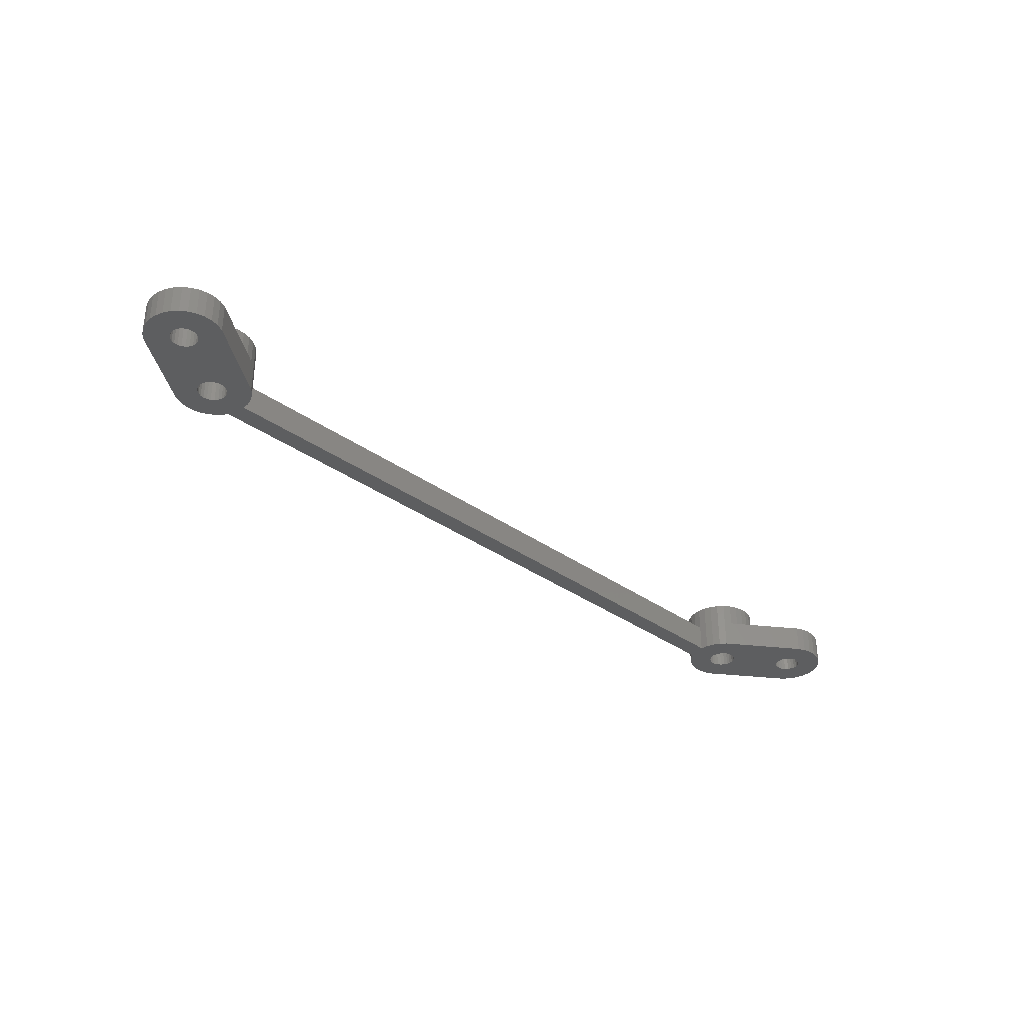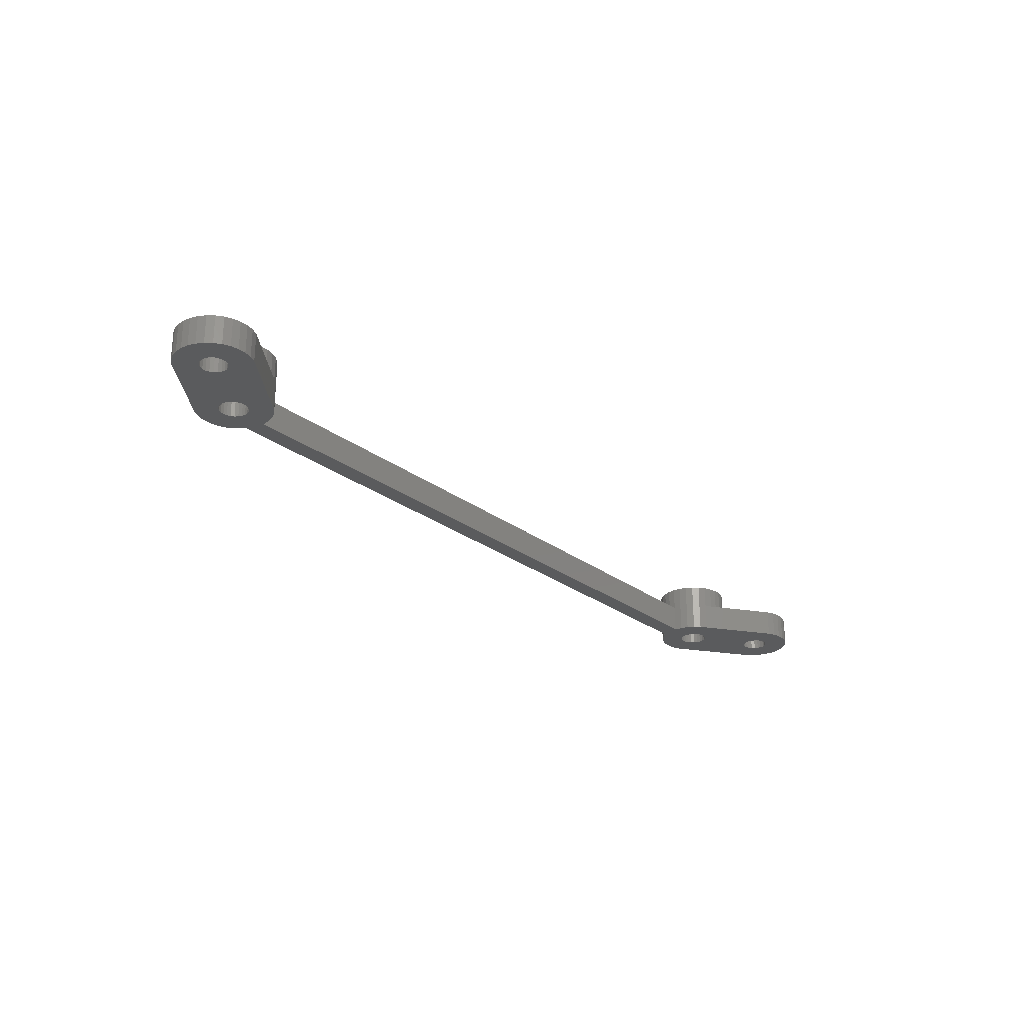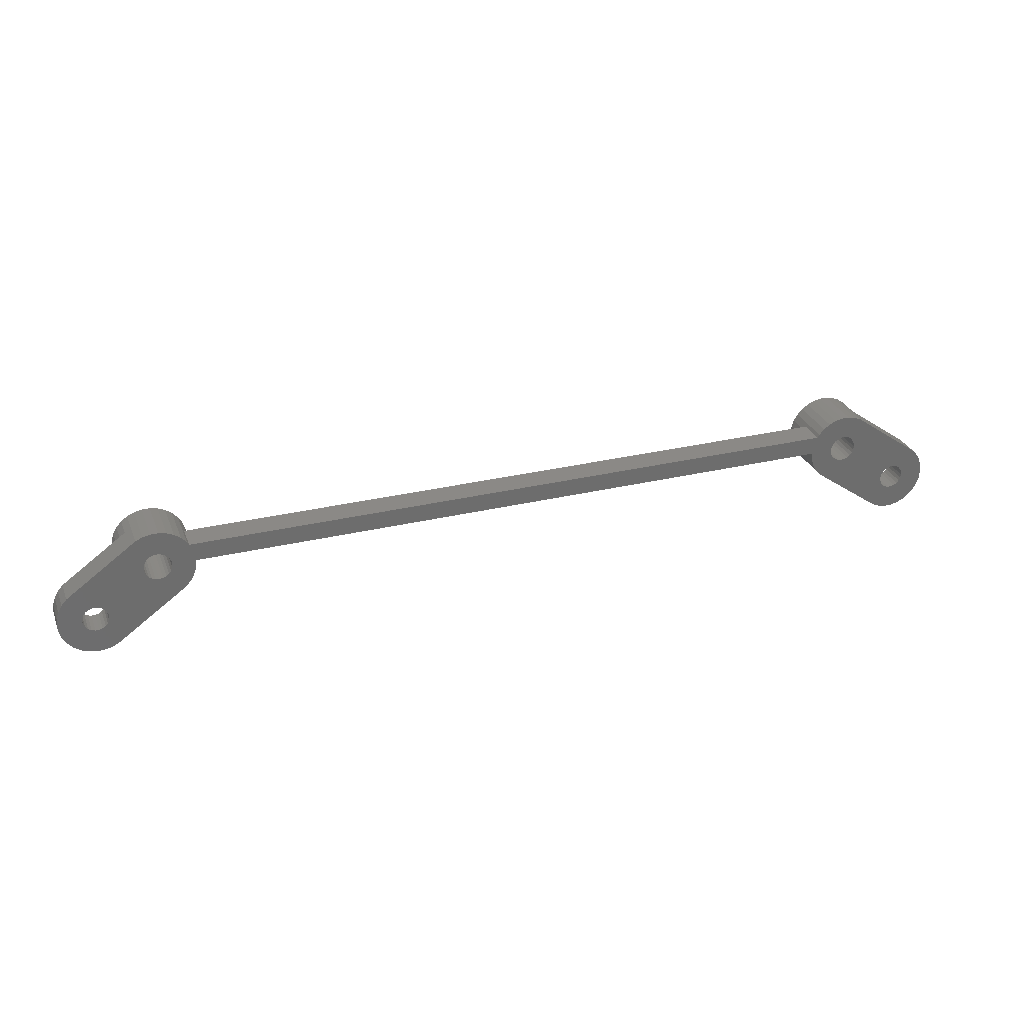
<metadata>
{"format":"stl","ext":"stl","renderer":"f3d","projection":"perspective","resolution":1024,"background":"white","views":[{"elev":-33.9,"azim":-44.2,"up":"+Z"},{"elev":-25.8,"azim":-50.1,"up":"+Z"},{"elev":30.0,"azim":160.8,"up":"+Y"}]}
</metadata>
<code>
# stl→obj: 378 verts, 768 faces
v 51 1 26
v 50.91 1.832 23
v 50.91 1.832 26
v 51 1 23
v 36.09 5.168 23
v 36 6 26
v 36 6 23
v 36.09 5.168 28.5
v 36 6 28.5
v 42 9.464 26
v 41.24 9.804 28.5
v 42 9.464 28.5
v 41.24 9.804 23
v 42 9.464 23
v 50.24 3.351 26
v 49.68 3.973 23
v 49.68 3.973 26
v 50.24 3.351 23
v 38 9.464 23
v 37.32 8.973 28.5
v 38 9.464 28.5
v 37.32 8.973 23
v 39.58 9.978 23
v 38.76 9.804 28.5
v 39.58 9.978 28.5
v 38.76 9.804 23
v 49 -2.464 23
v 49.68 -1.973 26
v 49 -2.464 26
v 49.68 -1.973 23
v 50.65 2.627 26
v 50.65 2.627 23
v 49 4.464 23
v 49 4.464 26
v 36.56 8 26
v 36.76 8.351 23
v 36.56 8 23
v 36.76 8.351 28.5
v 36.35 7.627 28.5
v 36.35 7.627 26
v 40.42 9.978 23
v 40.42 9.978 28.5
v 50.91 0.1684 26
v 50.91 0.1684 23
v 48.24 -2.804 23
v 48.24 -2.804 26
v 37.32 3.027 28.5
v 38 2.536 26
v 38 2.536 28.5
v 37.32 3.027 23
v 38 2.536 23
v 45 -2.464 23
v 45.76 -2.804 26
v 45 -2.464 26
v 45.76 -2.804 23
v 36.76 3.649 28.5
v 36.76 3.649 23
v 36.35 4.373 23
v 36.35 4.373 28.5
v -38 2.536 23
v -45.66 0.6056 23
v -45.6 1 23
v -46.42 -0.2735 23
v -45 -2.464 23
v -45.76 -2.804 23
v -45.82 0.2431 23
v -46.08 -0.05805 23
v -46.8 -0.3857 23
v -46.58 -2.978 23
v -47.2 -0.3857 23
v -47.42 -2.978 23
v -48.24 -2.804 23
v -47.58 -0.2735 23
v -49 -2.464 23
v -47.92 -0.05805 23
v -49.68 -1.973 23
v -50.24 -1.351 23
v -48.18 0.2431 23
v -38.94 7.061 23
v -36.76 8.351 23
v -38.7 6.75 23
v -37.32 8.973 23
v -39.25 7.299 23
v -38 9.464 23
v -38.76 9.804 23
v -39.61 7.449 23
v -39.58 9.978 23
v -40 7.5 23
v -40.42 9.978 23
v -40.39 7.449 23
v -41.24 9.804 23
v -40.75 7.299 23
v -42 9.464 23
v -41.06 7.061 23
v -41.3 6.75 23
v -41.45 6.388 23
v -49 4.464 23
v -41.5 6 23
v 41.45 6.388 23
v 41.3 6.75 23
v 41.06 7.061 23
v 40.75 7.299 23
v 40.39 7.449 23
v 40 7.5 23
v 39.61 7.449 23
v 39.25 7.299 23
v 38.94 7.061 23
v 38.7 6.75 23
v 38.55 6.388 23
v 38.5 6 23
v 38.7 5.25 23
v 38.55 5.612 23
v -36 6 23
v -38.55 5.612 23
v -36.09 5.168 23
v -36.35 4.373 23
v -36.56 8 23
v -38.5 6 23
v -38.7 5.25 23
v -36.76 3.649 23
v -38.55 6.388 23
v -38.94 4.939 23
v -37.32 3.027 23
v -39.25 4.701 23
v -39.61 4.551 23
v -40 4.5 23
v -40.39 4.551 23
v -40.75 4.701 23
v -46.42 2.273 23
v -41.45 5.612 23
v -45.66 1.394 23
v -41.06 4.939 23
v -45.82 1.757 23
v -41.3 5.25 23
v -46.08 2.058 23
v -46.8 2.386 23
v -47.2 2.386 23
v -47.58 2.273 23
v -47.92 2.058 23
v -50.24 3.351 23
v -48.18 1.757 23
v -50.65 -0.6269 23
v -50.65 2.627 23
v -48.34 1.394 23
v -48.34 0.6056 23
v -50.91 0.1684 23
v -49.68 3.973 23
v -48.4 1 23
v -51 1 23
v -50.91 1.832 23
v 48.4 1 23
v 48.34 0.6056 23
v 50.65 -0.6269 23
v 48.18 0.2431 23
v 50.24 -1.351 23
v 48.34 1.394 23
v 47.92 -0.05805 23
v 48.18 1.757 23
v 47.58 -0.2735 23
v 47.2 -0.3857 23
v 47.42 -2.978 23
v 46.8 -0.3857 23
v 46.58 -2.978 23
v 46.42 -0.2735 23
v 46.08 -0.05805 23
v 45.82 0.2431 23
v 45.66 0.6056 23
v 47.92 2.058 23
v 47.58 2.273 23
v 47.2 2.386 23
v 46.8 2.386 23
v 46.42 2.273 23
v 41.45 5.612 23
v 46.08 2.058 23
v 45.6 1 23
v 41.5 6 23
v 41.3 5.25 23
v 45.82 1.757 23
v 41.06 4.939 23
v 45.66 1.394 23
v 40.39 4.551 23
v 40.75 4.701 23
v 40 4.5 23
v 39.61 4.551 23
v 39.25 4.701 23
v 38.94 4.939 23
v 36.09 6.832 26
v -36 6 26
v -36.09 6.832 26
v -36.35 7.627 26
v -36.56 8 26
v 48.4 1 26
v 48.34 1.394 26
v 48.18 1.757 26
v 48.34 0.6056 26
v 47.92 2.058 26
v 50.65 -0.6269 26
v 48.18 0.2431 26
v 50.24 -1.351 26
v 47.58 2.273 26
v 47.2 2.386 26
v 46.8 2.386 26
v 43.91 5.168 26
v 46.42 2.273 26
v 42.68 3.027 26
v 45.6 1 26
v 45.66 1.394 26
v 43.24 3.649 26
v 46.08 2.058 26
v 43.65 4.373 26
v 44 6 26
v 43.91 6.832 26
v 43.65 7.627 26
v 43.24 8.351 26
v 42.68 8.973 26
v 47.92 -0.05805 26
v 47.58 -0.2735 26
v 47.2 -0.3857 26
v 47.42 -2.978 26
v 46.8 -0.3857 26
v 46.58 -2.978 26
v 46.42 -0.2735 26
v 46.08 -0.05805 26
v 45.82 0.2431 26
v 45.66 0.6056 26
v 45.82 1.757 26
v 42 2.536 26
v 41.24 2.196 26
v 40.42 2.022 26
v 39.58 2.022 26
v 38.76 2.196 26
v -49.68 3.973 26
v -50.24 3.351 26
v -49 -2.464 26
v -49.68 -1.973 26
v -36.09 5.168 28.5
v -36 6 28.5
v -45.76 -2.804 26
v -46.58 -2.978 26
v -38 2.536 26
v -45 -2.464 26
v -49 4.464 26
v -50.65 -0.6269 26
v -50.24 -1.351 26
v -50.91 0.1684 26
v -50.65 2.627 26
v -42 9.464 26
v -36.76 8.351 28.5
v -36.35 7.627 28.5
v -37.32 3.027 28.5
v -36.76 3.649 28.5
v -47.42 -2.978 26
v -48.24 -2.804 26
v -51 1 26
v -44 6 26
v -43.91 6.832 26
v -45.6 1 26
v -45.66 1.394 26
v -45.82 1.757 26
v -43.65 7.627 26
v -46.08 2.058 26
v -46.42 2.273 26
v -46.8 2.386 26
v -43.24 8.351 26
v -47.2 2.386 26
v -47.58 2.273 26
v -47.92 2.058 26
v -48.18 1.757 26
v -42.68 8.973 26
v -38.76 2.196 26
v -39.58 2.022 26
v -40.42 2.022 26
v -41.24 2.196 26
v -42 2.536 26
v -42.68 3.027 26
v -43.24 3.649 26
v -43.65 4.373 26
v -43.91 5.168 26
v -45.66 0.6056 26
v -45.82 0.2431 26
v -46.08 -0.05805 26
v -46.42 -0.2735 26
v -46.8 -0.3857 26
v -47.2 -0.3857 26
v -47.58 -0.2735 26
v -47.92 -0.05805 26
v -48.18 0.2431 26
v -48.34 0.6056 26
v -48.4 1 26
v -48.34 1.394 26
v -50.91 1.832 26
v -41.24 9.804 28.5
v -42 9.464 28.5
v -38.76 9.804 28.5
v -38 9.464 28.5
v -36.35 4.373 28.5
v -38 2.536 28.5
v -39.58 9.978 28.5
v -40.42 9.978 28.5
v -37.32 8.973 28.5
v -36.09 6.832 28.5
v -43.91 6.832 28.5
v -44 6 28.5
v -39.58 2.022 28.5
v -40.42 2.022 28.5
v -42.68 8.973 28.5
v -43.24 8.351 28.5
v -43.65 7.627 28.5
v -38.5 6 28.5
v -38.55 6.388 28.5
v -38.7 6.75 28.5
v -38.55 5.612 28.5
v -38.94 7.061 28.5
v -39.25 7.299 28.5
v -38.7 5.25 28.5
v -39.61 7.449 28.5
v -40 7.5 28.5
v -40.39 7.449 28.5
v -40.75 7.299 28.5
v -41.06 7.061 28.5
v -41.3 6.75 28.5
v -38.94 4.939 28.5
v -39.25 4.701 28.5
v -38.76 2.196 28.5
v -39.61 4.551 28.5
v -40 4.5 28.5
v -40.39 4.551 28.5
v -41.24 2.196 28.5
v -40.75 4.701 28.5
v -42.68 3.027 28.5
v -41.06 4.939 28.5
v -43.24 3.649 28.5
v -41.3 5.25 28.5
v -43.65 4.373 28.5
v -41.45 5.612 28.5
v -43.91 5.168 28.5
v -41.5 6 28.5
v -42 2.536 28.5
v -41.45 6.388 28.5
v 44 6 28.5
v 43.91 6.832 28.5
v 43.24 8.351 28.5
v 42.68 8.973 28.5
v 43.24 3.649 28.5
v 43.65 4.373 28.5
v 43.65 7.627 28.5
v 36.09 6.832 28.5
v 41.5 6 28.5
v 41.45 6.388 28.5
v 43.91 5.168 28.5
v 41.3 6.75 28.5
v 41.45 5.612 28.5
v 41.06 7.061 28.5
v 40.75 7.299 28.5
v 41.3 5.25 28.5
v 40.39 7.449 28.5
v 40 7.5 28.5
v 39.61 7.449 28.5
v 39.25 7.299 28.5
v 38.94 7.061 28.5
v 38.7 6.75 28.5
v 41.06 4.939 28.5
v 42.68 3.027 28.5
v 40.75 4.701 28.5
v 42 2.536 28.5
v 41.24 2.196 28.5
v 40.39 4.551 28.5
v 40.42 2.022 28.5
v 40 4.5 28.5
v 39.58 2.022 28.5
v 39.61 4.551 28.5
v 38.76 2.196 28.5
v 39.25 4.701 28.5
v 38.94 4.939 28.5
v 38.7 5.25 28.5
v 38.55 5.612 28.5
v 38.5 6 28.5
v 38.55 6.388 28.5
f 1 2 3
f 2 1 4
f 5 6 7
f 8 6 5
f 6 8 9
f 10 11 12
f 13 10 14
f 10 13 11
f 15 16 17
f 16 15 18
f 19 20 21
f 20 19 22
f 23 24 25
f 24 23 26
f 27 28 29
f 28 27 30
f 31 18 15
f 18 31 32
f 3 32 31
f 32 3 2
f 33 10 34
f 10 33 14
f 16 34 17
f 34 16 33
f 35 36 37
f 36 35 38
f 39 35 40
f 35 39 38
f 36 20 22
f 20 36 38
f 26 21 24
f 21 26 19
f 41 25 42
f 25 41 23
f 43 4 1
f 4 43 44
f 45 29 46
f 29 45 27
f 47 48 49
f 50 48 47
f 48 50 51
f 52 53 54
f 53 52 55
f 50 56 57
f 56 50 47
f 58 8 5
f 8 58 59
f 60 61 62
f 63 64 65
f 64 66 61
f 64 67 66
f 64 63 67
f 68 65 69
f 65 68 63
f 69 70 68
f 71 70 69
f 72 70 71
f 70 72 73
f 74 73 72
f 73 74 75
f 76 75 74
f 77 75 76
f 75 77 78
f 79 80 81
f 80 79 82
f 83 82 79
f 82 83 84
f 84 83 85
f 86 85 83
f 85 86 87
f 88 87 86
f 89 88 90
f 88 89 87
f 91 90 92
f 93 92 94
f 90 91 89
f 93 94 95
f 93 95 96
f 97 96 98
f 92 93 91
f 33 99 14
f 100 14 99
f 101 14 100
f 102 14 101
f 14 102 13
f 103 13 102
f 13 103 41
f 104 41 103
f 23 104 105
f 104 23 41
f 26 105 106
f 22 106 107
f 105 26 23
f 36 107 108
f 37 108 109
f 7 109 110
f 58 111 57
f 108 37 36
f 111 58 112
f 106 19 26
f 5 112 58
f 106 22 19
f 107 36 22
f 112 5 110
f 7 110 5
f 109 7 37
f 113 37 7
f 114 115 116
f 113 117 37
f 118 115 114
f 119 116 120
f 121 113 118
f 122 120 123
f 113 121 117
f 124 123 60
f 81 117 121
f 117 81 80
f 115 118 113
f 116 119 114
f 120 122 119
f 123 124 122
f 60 125 124
f 60 126 125
f 60 127 126
f 62 127 60
f 127 62 128
f 129 98 130
f 61 60 64
f 131 128 62
f 128 131 132
f 133 132 131
f 132 133 134
f 135 134 133
f 134 135 130
f 129 130 135
f 98 129 97
f 97 129 136
f 97 136 137
f 97 137 138
f 97 138 139
f 140 139 141
f 142 78 77
f 96 97 93
f 143 141 144
f 78 142 145
f 146 145 142
f 139 147 97
f 145 146 148
f 139 140 147
f 149 148 146
f 141 143 140
f 150 148 149
f 144 150 143
f 148 150 144
f 151 4 44
f 152 44 153
f 4 151 2
f 154 153 155
f 156 2 151
f 157 155 30
f 2 156 32
f 157 30 27
f 158 32 156
f 32 158 18
f 44 152 151
f 159 27 45
f 153 154 152
f 155 157 154
f 27 159 157
f 160 45 161
f 45 160 159
f 161 162 160
f 163 162 161
f 55 162 163
f 162 55 164
f 52 164 55
f 164 52 165
f 165 52 166
f 166 52 167
f 51 167 52
f 168 18 158
f 18 168 16
f 16 168 33
f 169 33 168
f 170 33 169
f 171 33 170
f 172 33 171
f 173 172 174
f 167 51 175
f 172 176 33
f 177 174 178
f 179 178 180
f 181 175 51
f 99 33 176
f 172 173 176
f 174 177 173
f 178 179 177
f 180 182 179
f 175 182 180
f 182 175 181
f 181 51 183
f 183 51 184
f 184 51 185
f 186 57 111
f 57 186 50
f 185 50 186
f 50 185 51
f 187 188 6
f 189 187 40
f 190 40 35
f 187 189 188
f 40 190 189
f 190 35 191
f 192 1 3
f 193 3 31
f 1 192 43
f 194 31 15
f 195 43 192
f 196 15 17
f 43 195 197
f 196 17 34
f 198 197 195
f 197 198 199
f 3 193 192
f 31 194 193
f 15 196 194
f 34 200 196
f 34 201 200
f 34 202 201
f 203 202 34
f 202 203 204
f 205 206 207
f 208 209 210
f 204 210 209
f 210 204 203
f 203 34 211
f 34 212 211
f 34 213 212
f 34 214 213
f 34 215 214
f 215 34 10
f 216 199 198
f 199 216 28
f 28 216 29
f 217 29 216
f 29 217 46
f 218 46 217
f 46 218 219
f 220 219 218
f 220 221 219
f 53 220 222
f 54 222 223
f 54 223 224
f 220 53 221
f 54 224 225
f 54 225 206
f 222 54 53
f 209 208 226
f 226 208 207
f 205 207 208
f 206 205 227
f 206 227 54
f 228 54 227
f 229 54 228
f 230 54 229
f 231 54 230
f 54 231 48
f 13 42 11
f 42 13 41
f 55 221 53
f 221 55 163
f 161 46 219
f 46 161 45
f 199 153 197
f 153 199 155
f 28 155 199
f 155 28 30
f 197 44 43
f 44 197 153
f 51 54 48
f 54 51 52
f 57 59 58
f 59 57 56
f 163 219 221
f 219 163 161
f 140 232 147
f 232 140 233
f 76 234 235
f 234 76 74
f 236 188 237
f 115 188 236
f 188 115 113
f 69 238 239
f 238 69 65
f 64 240 241
f 240 64 60
f 97 232 242
f 232 97 147
f 77 243 142
f 243 77 244
f 142 245 146
f 245 142 243
f 143 233 140
f 233 143 246
f 93 242 247
f 242 93 97
f 248 191 80
f 249 191 248
f 191 249 190
f 80 191 117
f 250 120 251
f 120 250 123
f 76 244 77
f 244 76 235
f 72 252 253
f 252 72 71
f 71 239 252
f 239 71 69
f 65 241 238
f 241 65 64
f 146 254 149
f 254 146 245
f 242 255 256
f 255 257 241
f 255 258 257
f 255 259 258
f 242 256 260
f 255 261 259
f 255 262 261
f 255 263 262
f 242 260 264
f 255 242 263
f 263 242 265
f 265 242 266
f 266 242 267
f 267 233 268
f 233 267 232
f 232 267 242
f 269 242 264
f 242 269 247
f 270 241 240
f 271 241 270
f 272 241 271
f 273 241 272
f 274 241 273
f 275 241 274
f 276 241 275
f 277 241 276
f 278 241 277
f 241 278 255
f 279 241 257
f 280 241 279
f 281 241 280
f 282 241 281
f 241 282 238
f 283 238 282
f 238 283 239
f 284 239 283
f 284 252 239
f 253 284 285
f 234 285 286
f 244 286 287
f 284 253 252
f 243 287 288
f 245 288 289
f 246 268 233
f 285 234 253
f 268 246 290
f 286 235 234
f 291 290 246
f 286 244 235
f 290 291 289
f 287 243 244
f 254 289 291
f 288 245 243
f 289 254 245
f 149 291 150
f 291 149 254
f 292 247 293
f 91 247 292
f 247 91 93
f 84 294 295
f 294 84 85
f 296 115 236
f 115 296 116
f 251 116 296
f 116 251 120
f 74 253 234
f 253 74 72
f 240 250 297
f 123 240 60
f 240 123 250
f 85 298 294
f 298 85 87
f 87 299 298
f 299 87 89
f 248 82 300
f 82 248 80
f 150 246 143
f 246 150 291
f 89 292 299
f 292 89 91
f 82 295 300
f 295 82 84
f 113 6 188
f 6 113 7
f 37 191 35
f 191 37 117
f 237 189 301
f 189 237 188
f 255 302 256
f 302 255 303
f 272 304 305
f 304 272 271
f 264 306 269
f 306 264 307
f 260 307 264
f 307 260 308
f 301 190 249
f 190 301 189
f 256 308 260
f 308 256 302
f 309 237 301
f 310 301 249
f 237 309 236
f 311 249 248
f 312 236 309
f 313 248 300
f 236 312 296
f 314 300 295
f 315 296 312
f 296 315 251
f 301 310 309
f 249 311 310
f 314 295 294
f 248 313 311
f 300 314 313
f 316 294 298
f 294 316 314
f 298 317 316
f 299 317 298
f 317 299 318
f 292 318 299
f 318 292 319
f 293 319 292
f 306 319 293
f 319 306 320
f 307 320 306
f 320 307 321
f 322 251 315
f 251 322 250
f 323 250 322
f 250 323 297
f 297 323 324
f 325 324 323
f 324 325 304
f 326 304 325
f 305 326 327
f 326 305 304
f 328 327 329
f 330 329 331
f 327 328 305
f 332 331 333
f 334 333 335
f 336 335 337
f 308 321 307
f 329 338 328
f 321 308 339
f 329 330 338
f 302 339 308
f 331 332 330
f 339 302 337
f 333 334 332
f 303 337 302
f 335 336 334
f 337 303 336
f 247 306 293
f 306 247 269
f 271 324 304
f 324 271 270
f 276 334 277
f 334 276 332
f 270 297 324
f 297 270 240
f 275 332 276
f 332 275 330
f 277 336 278
f 336 277 334
f 278 303 255
f 303 278 336
f 275 338 330
f 338 275 274
f 274 328 338
f 328 274 273
f 273 305 328
f 305 273 272
f 340 212 341
f 212 340 211
f 342 215 343
f 215 342 214
f 344 210 345
f 210 344 208
f 346 214 342
f 214 346 213
f 341 213 346
f 213 341 212
f 215 12 343
f 12 215 10
f 187 39 40
f 39 187 347
f 6 347 187
f 347 6 9
f 348 340 341
f 349 341 346
f 340 348 350
f 351 346 342
f 352 350 348
f 353 342 343
f 350 352 345
f 354 343 12
f 355 345 352
f 345 355 344
f 341 349 348
f 346 351 349
f 354 12 11
f 342 353 351
f 343 354 353
f 356 11 42
f 11 356 354
f 42 357 356
f 25 357 42
f 357 25 358
f 24 358 25
f 358 24 359
f 21 359 24
f 20 359 21
f 359 20 360
f 38 360 20
f 360 38 361
f 362 344 355
f 344 362 363
f 364 363 362
f 363 364 365
f 365 364 366
f 367 366 364
f 366 367 368
f 369 368 367
f 370 369 371
f 369 370 368
f 372 371 373
f 47 373 374
f 371 372 370
f 56 374 375
f 59 375 376
f 8 376 377
f 39 361 38
f 373 49 372
f 361 39 378
f 373 47 49
f 347 378 39
f 374 56 47
f 378 347 377
f 375 59 56
f 9 377 347
f 376 8 59
f 377 9 8
f 350 211 340
f 211 350 203
f 229 366 368
f 366 229 228
f 227 363 365
f 363 227 205
f 231 370 372
f 370 231 230
f 228 365 366
f 365 228 227
f 363 208 344
f 208 363 205
f 345 203 350
f 203 345 210
f 48 372 49
f 372 48 231
f 230 368 370
f 368 230 229
f 118 310 121
f 310 118 309
f 337 96 339
f 96 337 98
f 88 316 317
f 316 88 86
f 125 326 325
f 326 125 126
f 124 325 323
f 325 124 125
f 83 313 314
f 313 83 79
f 121 311 81
f 311 121 310
f 86 314 316
f 314 86 83
f 94 319 320
f 319 94 92
f 321 94 320
f 94 321 95
f 92 318 319
f 318 92 90
f 81 313 79
f 313 81 311
f 339 95 321
f 95 339 96
f 90 317 318
f 317 90 88
f 119 312 114
f 312 119 315
f 127 329 327
f 329 127 128
f 331 134 333
f 134 331 132
f 335 98 337
f 98 335 130
f 122 323 322
f 323 122 124
f 114 309 118
f 309 114 312
f 128 331 329
f 331 128 132
f 333 130 335
f 130 333 134
f 122 315 119
f 315 122 322
f 126 327 326
f 327 126 127
f 176 349 99
f 349 176 348
f 105 357 358
f 357 105 104
f 102 353 354
f 353 102 101
f 99 351 100
f 351 99 349
f 361 107 360
f 107 361 108
f 106 358 359
f 358 106 105
f 375 112 376
f 112 375 111
f 100 353 101
f 353 100 351
f 104 356 357
f 356 104 103
f 103 354 356
f 354 103 102
f 378 108 361
f 108 378 109
f 377 109 378
f 109 377 110
f 376 110 377
f 110 376 112
f 107 359 360
f 359 107 106
f 173 348 176
f 348 173 352
f 182 367 364
f 367 182 181
f 177 352 173
f 352 177 355
f 184 373 371
f 373 184 185
f 181 369 367
f 369 181 183
f 374 111 375
f 111 374 186
f 179 364 362
f 364 179 182
f 183 371 369
f 371 183 184
f 185 374 373
f 374 185 186
f 179 355 177
f 355 179 362
f 151 193 156
f 193 151 192
f 169 196 200
f 196 169 168
f 225 175 206
f 175 225 167
f 160 220 218
f 220 160 162
f 158 196 168
f 196 158 194
f 156 194 158
f 194 156 193
f 171 201 202
f 201 171 170
f 174 204 209
f 204 174 172
f 206 180 207
f 180 206 175
f 226 174 209
f 174 226 178
f 157 198 154
f 198 157 216
f 224 167 225
f 167 224 166
f 170 200 201
f 200 170 169
f 207 178 226
f 178 207 180
f 172 202 204
f 202 172 171
f 154 195 152
f 195 154 198
f 159 218 217
f 218 159 160
f 157 217 216
f 217 157 159
f 164 223 222
f 223 164 165
f 223 166 224
f 166 223 165
f 152 192 151
f 192 152 195
f 162 222 220
f 222 162 164
f 62 258 131
f 258 62 257
f 129 261 262
f 261 129 135
f 288 148 289
f 148 288 145
f 68 284 283
f 284 68 70
f 133 261 135
f 261 133 259
f 131 259 133
f 259 131 258
f 137 263 265
f 263 137 136
f 139 266 267
f 266 139 138
f 289 144 290
f 144 289 148
f 268 139 267
f 139 268 141
f 67 280 66
f 280 67 281
f 287 145 288
f 145 287 78
f 136 262 263
f 262 136 129
f 290 141 268
f 141 290 144
f 138 265 266
f 265 138 137
f 66 279 61
f 279 66 280
f 63 283 282
f 283 63 68
f 67 282 281
f 282 67 63
f 73 286 285
f 286 73 75
f 286 78 287
f 78 286 75
f 61 257 62
f 257 61 279
f 70 285 284
f 285 70 73

</code>
